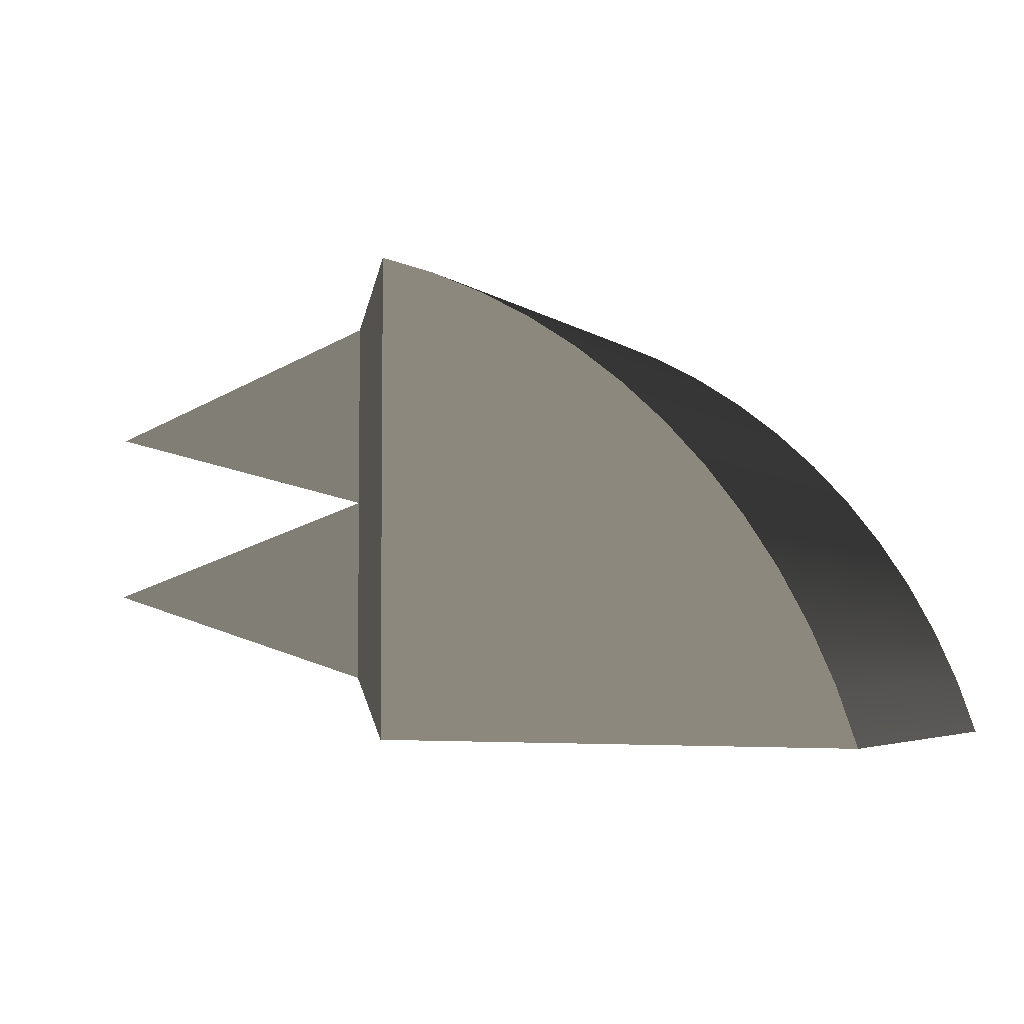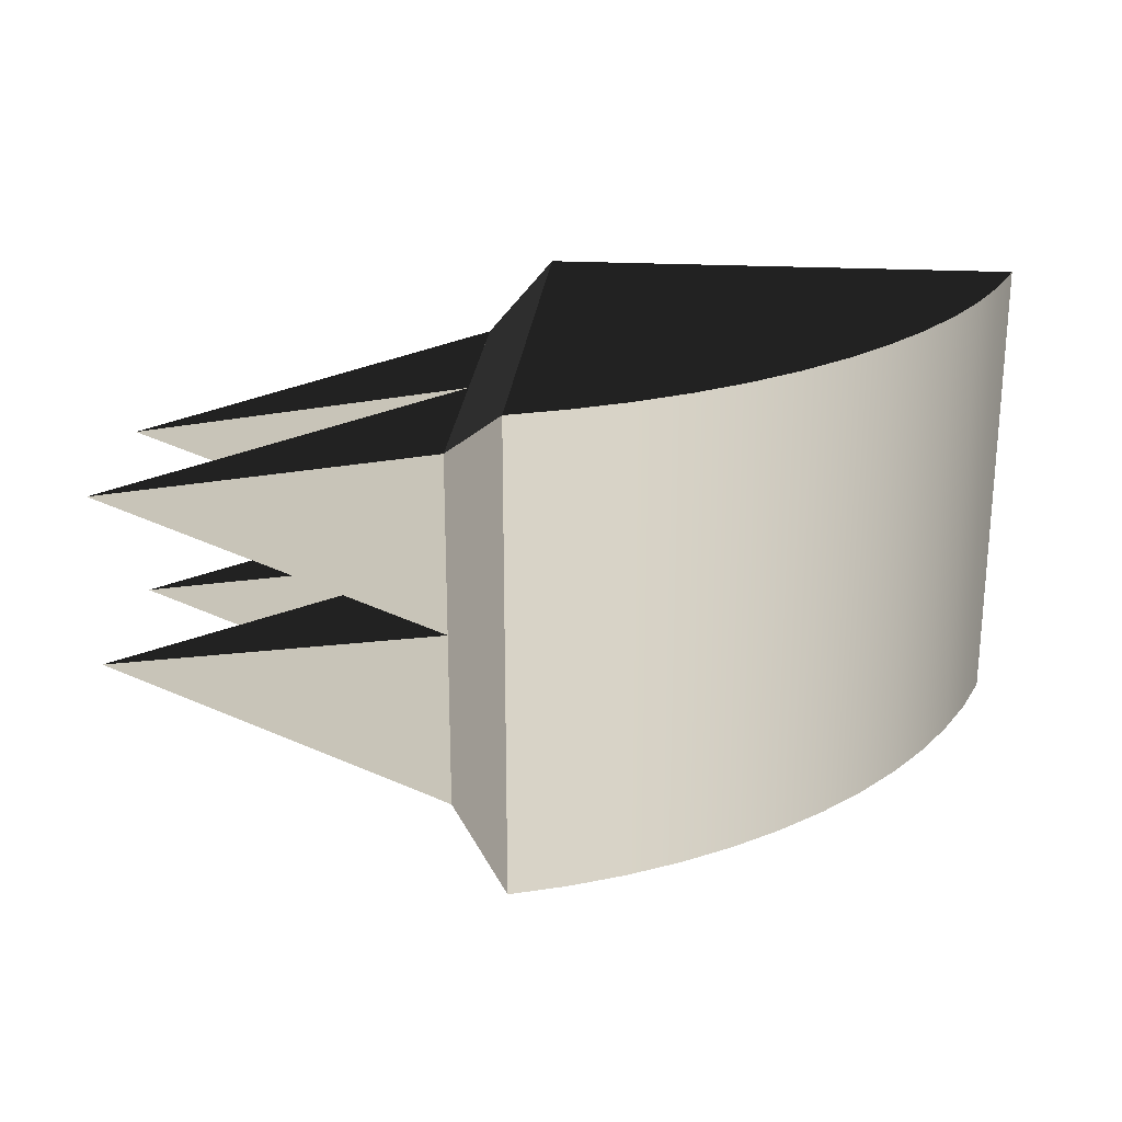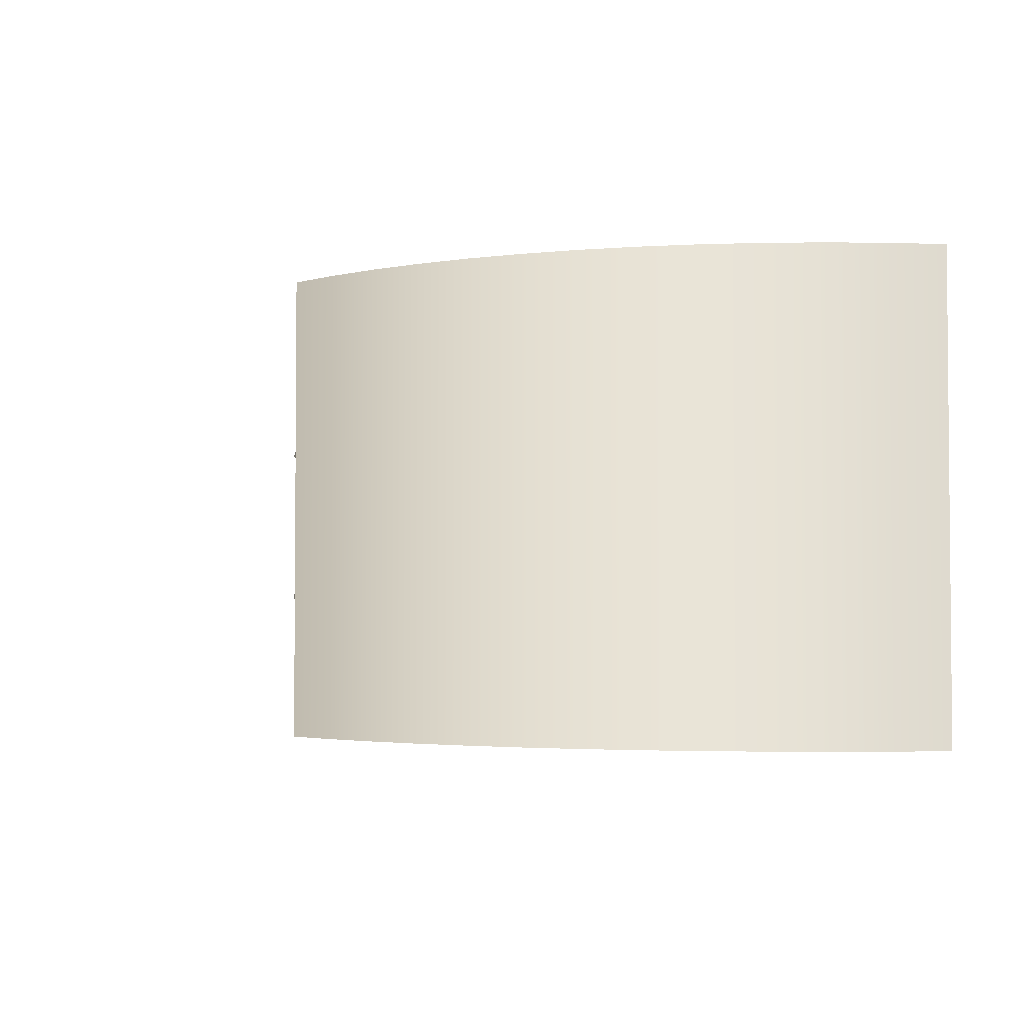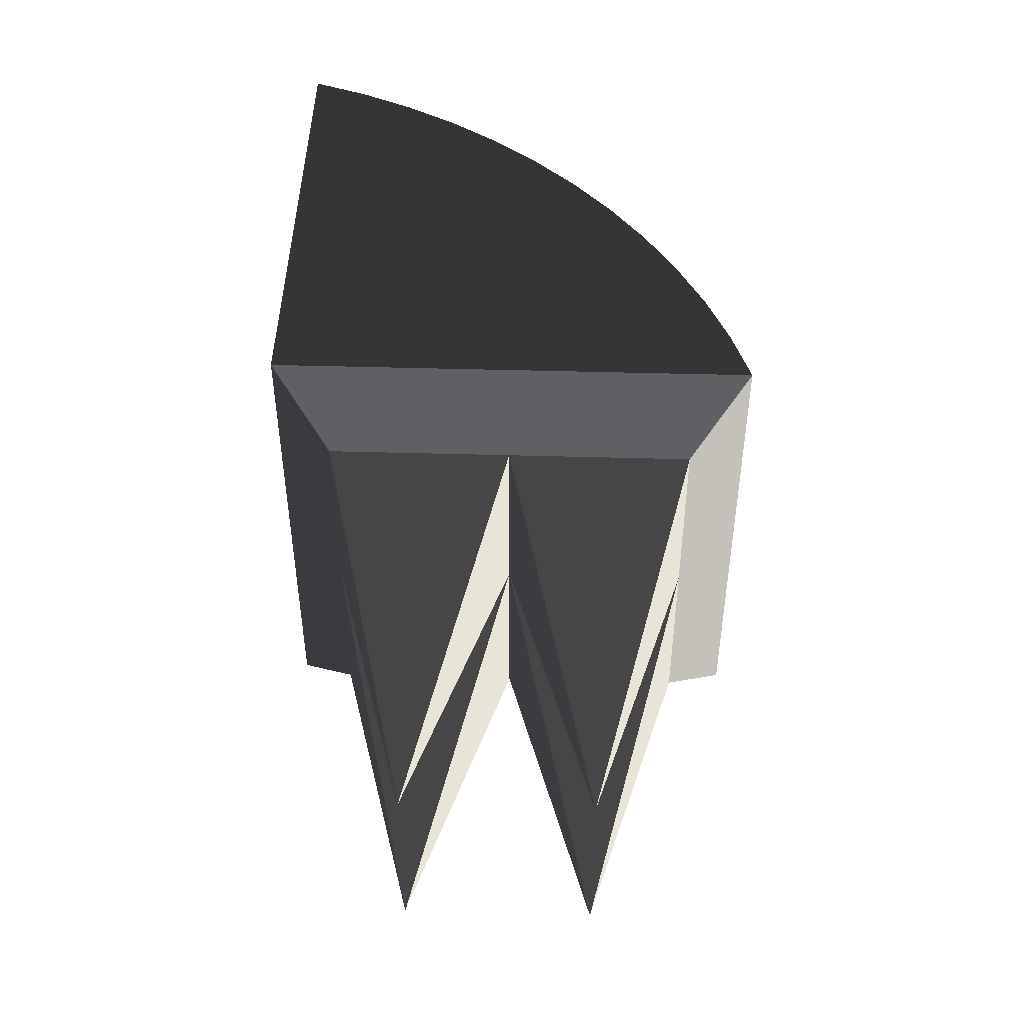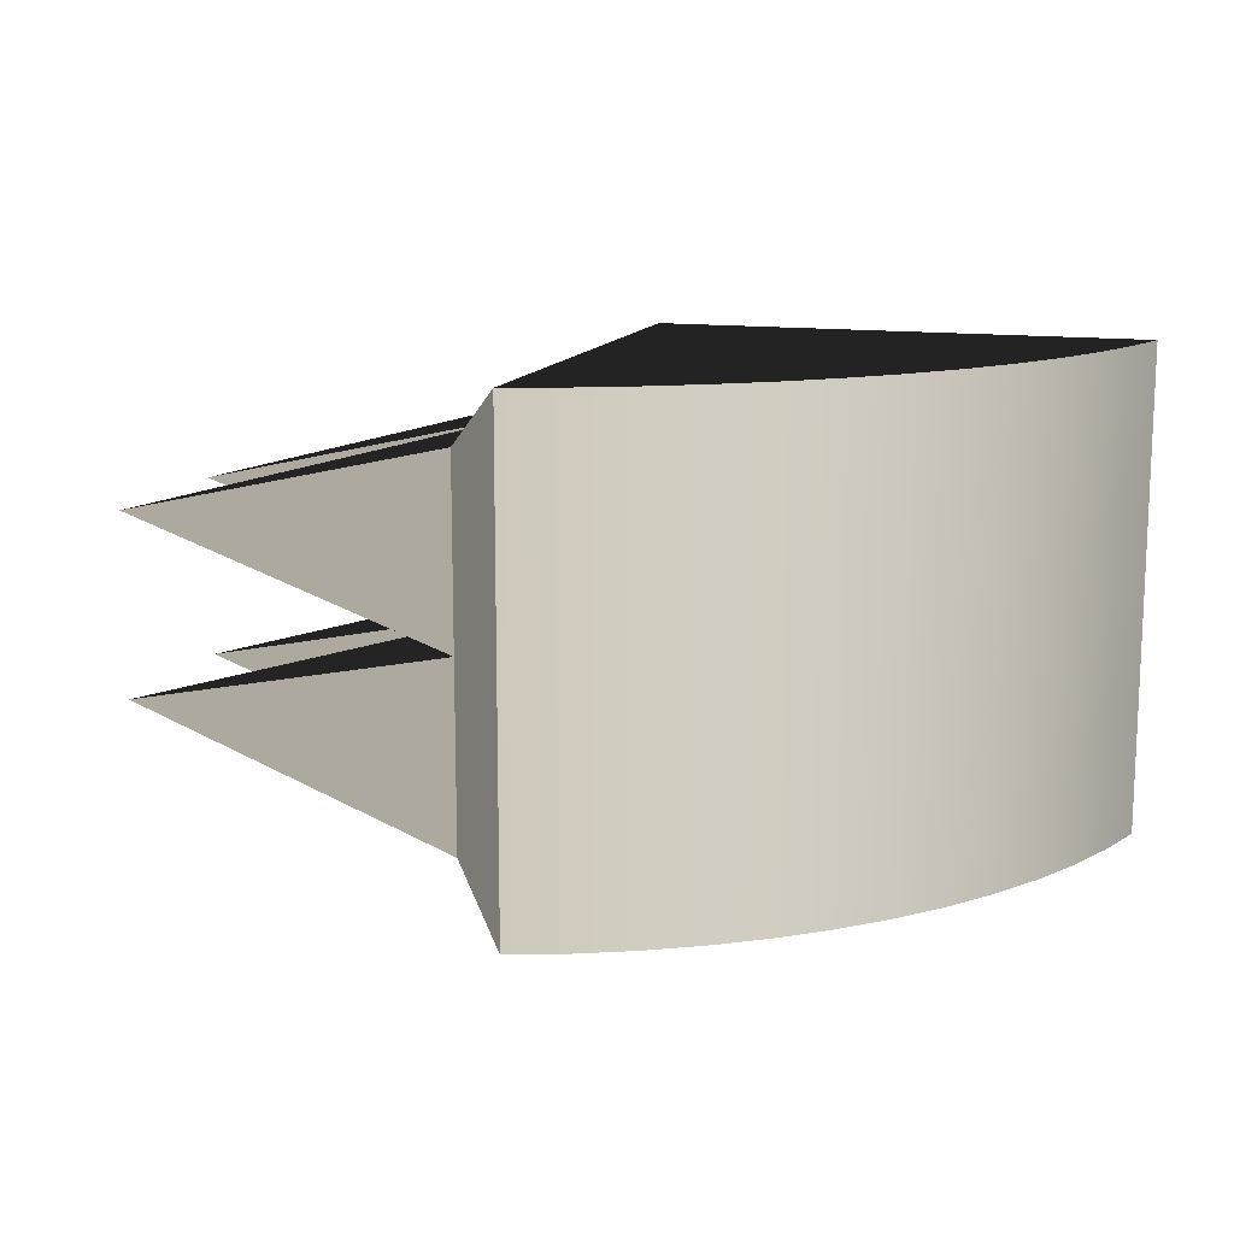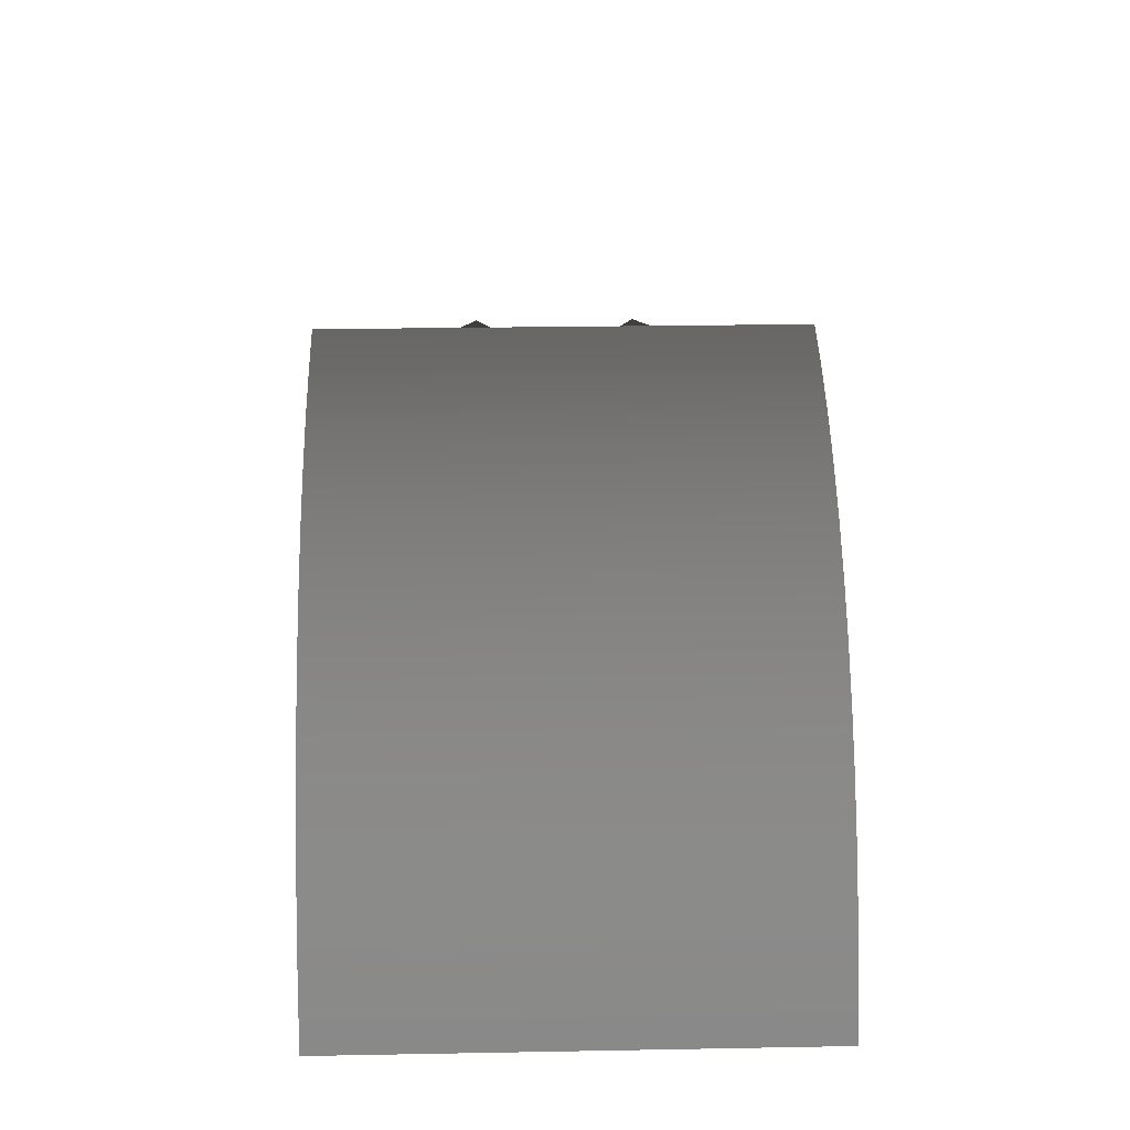
<metadata>
{"format":"obj","ext":"obj","renderer":"f3d","projection":"perspective","resolution":1024,"background":"white","views":[{"elev":-4.3,"azim":-154.8,"up":"+Y"},{"elev":23.7,"azim":-175.1,"up":"+Z"},{"elev":-2.9,"azim":-116.1,"up":"+Z"},{"elev":47.1,"azim":91.8,"up":"+Z"},{"elev":13.4,"azim":-163.1,"up":"+Z"},{"elev":26.9,"azim":-91.6,"up":"+Y"}]}
</metadata>
<code>
v  39.37 0 -39.37
v  -39.37 0 39.37
v  -39.37 0 -39.37
v  -39.37 0 39.37
v  39.37 0 -39.37
v  39.37 0 39.37
v  39.37 78.74 39.37
v  -39.37 0 39.37
v  39.37 0 39.37
v  -39.37 0 39.37
v  39.37 78.74 39.37
v  -36.18 9.118 39.37
v  -36.18 9.118 39.37
v  39.37 78.74 39.37
v  -32.26 17.95 39.37
v  -32.26 17.95 39.37
v  39.37 78.74 39.37
v  -27.64 26.42 39.37
v  -27.64 26.42 39.37
v  39.37 78.74 39.37
v  -22.33 34.5 39.37
v  -22.33 34.5 39.37
v  39.37 78.74 39.37
v  -16.39 42.11 39.37
v  -16.39 42.11 39.37
v  39.37 78.74 39.37
v  -9.843 49.21 39.37
v  -9.843 49.21 39.37
v  39.37 78.74 39.37
v  -2.74 55.76 39.37
v  -2.74 55.76 39.37
v  39.37 78.74 39.37
v  4.874 61.7 39.37
v  4.874 61.7 39.37
v  39.37 78.74 39.37
v  12.95 67.01 39.37
v  12.95 67.01 39.37
v  39.37 78.74 39.37
v  21.42 71.63 39.37
v  21.42 71.63 39.37
v  39.37 78.74 39.37
v  30.25 75.55 39.37
v  39.37 78.74 39.37
v  30.25 75.55 -39.37
v  30.25 75.55 39.37
v  30.25 75.55 -39.37
v  39.37 78.74 39.37
v  39.37 78.74 -39.37
v  30.25 75.55 39.37
v  21.42 71.63 -39.37
v  21.42 71.63 39.37
v  21.42 71.63 -39.37
v  30.25 75.55 39.37
v  30.25 75.55 -39.37
v  21.42 71.63 39.37
v  12.95 67.01 -39.37
v  12.95 67.01 39.37
v  12.95 67.01 -39.37
v  21.42 71.63 39.37
v  21.42 71.63 -39.37
v  12.95 67.01 39.37
v  4.874 61.7 -39.37
v  4.874 61.7 39.37
v  4.874 61.7 -39.37
v  12.95 67.01 39.37
v  12.95 67.01 -39.37
v  4.874 61.7 39.37
v  -2.74 55.76 -39.37
v  -2.74 55.76 39.37
v  -2.74 55.76 -39.37
v  4.874 61.7 39.37
v  4.874 61.7 -39.37
v  -2.74 55.76 39.37
v  -9.843 49.21 -39.37
v  -9.843 49.21 39.37
v  -9.843 49.21 -39.37
v  -2.74 55.76 39.37
v  -2.74 55.76 -39.37
v  -9.843 49.21 -39.37
v  -16.39 42.11 39.37
v  -9.843 49.21 39.37
v  -16.39 42.11 39.37
v  -9.843 49.21 -39.37
v  -16.39 42.11 -39.37
v  -16.39 42.11 -39.37
v  -22.33 34.5 39.37
v  -16.39 42.11 39.37
v  -22.33 34.5 39.37
v  -16.39 42.11 -39.37
v  -22.33 34.5 -39.37
v  -22.33 34.5 -39.37
v  -27.64 26.42 39.37
v  -22.33 34.5 39.37
v  -27.64 26.42 39.37
v  -22.33 34.5 -39.37
v  -27.64 26.42 -39.37
v  -27.64 26.42 -39.37
v  -32.26 17.95 39.37
v  -27.64 26.42 39.37
v  -32.26 17.95 39.37
v  -27.64 26.42 -39.37
v  -32.26 17.95 -39.37
v  -32.26 17.95 -39.37
v  -36.18 9.118 39.37
v  -32.26 17.95 39.37
v  -36.18 9.118 39.37
v  -32.26 17.95 -39.37
v  -36.18 9.118 -39.37
v  -36.18 9.118 -39.37
v  -39.37 0 39.37
v  -36.18 9.118 39.37
v  -39.37 0 39.37
v  -36.18 9.118 -39.37
v  -39.37 0 -39.37
v  -36.18 9.118 -39.37
v  39.37 0 -39.37
v  -39.37 0 -39.37
v  39.37 0 -39.37
v  -36.18 9.118 -39.37
v  39.37 78.74 -39.37
v  39.37 78.74 -39.37
v  -36.18 9.118 -39.37
v  -32.26 17.95 -39.37
v  39.37 78.74 -39.37
v  -32.26 17.95 -39.37
v  -27.64 26.42 -39.37
v  39.37 78.74 -39.37
v  -27.64 26.42 -39.37
v  -22.33 34.5 -39.37
v  39.37 78.74 -39.37
v  -22.33 34.5 -39.37
v  -16.39 42.11 -39.37
v  39.37 78.74 -39.37
v  -16.39 42.11 -39.37
v  -9.843 49.21 -39.37
v  39.37 78.74 -39.37
v  -9.843 49.21 -39.37
v  -2.74 55.76 -39.37
v  39.37 78.74 -39.37
v  -2.74 55.76 -39.37
v  4.874 61.7 -39.37
v  39.37 78.74 -39.37
v  4.874 61.7 -39.37
v  12.95 67.01 -39.37
v  39.37 78.74 -39.37
v  12.95 67.01 -39.37
v  21.42 71.63 -39.37
v  39.37 78.74 -39.37
v  21.42 71.63 -39.37
v  30.25 75.55 -39.37
v  39.37 0 39.37
v  39.37 9.843 29.53
v  39.37 78.74 39.37
v  39.37 9.843 29.53
v  39.37 0 39.37
v  39.37 0 -39.37
v  39.37 9.843 29.53
v  39.37 0 -39.37
v  39.37 9.843 -29.53
v  39.37 9.843 -29.53
v  39.37 0 -39.37
v  39.37 68.9 -29.53
v  39.37 78.74 39.37
v  39.37 68.9 29.53
v  39.37 78.74 -39.37
v  39.37 68.9 29.53
v  39.37 78.74 39.37
v  39.37 9.843 29.53
v  39.37 78.74 -39.37
v  39.37 68.9 29.53
v  39.37 68.9 -29.53
v  39.37 78.74 -39.37
v  39.37 68.9 -29.53
v  39.37 0 -39.37
v  49.21 39.37 0
v  49.21 68.9 -29.53
v  49.21 68.9 3.553e-15
v  49.21 68.9 -29.53
v  49.21 39.37 0
v  49.21 39.37 -29.53
v  49.21 39.37 0
v  49.21 68.9 29.53
v  49.21 39.37 29.53
v  49.21 68.9 29.53
v  49.21 39.37 0
v  49.21 68.9 3.553e-15
v  49.21 9.843 -3.553e-15
v  49.21 39.37 -29.53
v  49.21 39.37 0
v  49.21 39.37 -29.53
v  49.21 9.843 -3.553e-15
v  49.21 9.843 -29.53
v  39.37 68.9 -29.53
v  49.21 9.843 -29.53
v  39.37 9.843 -29.53
v  49.21 9.843 -29.53
v  39.37 68.9 -29.53
v  49.21 39.37 -29.53
v  49.21 39.37 -29.53
v  39.37 68.9 -29.53
v  49.21 68.9 -29.53
v  49.21 68.9 29.53
v  39.37 68.9 -29.53
v  39.37 68.9 29.53
v  39.37 68.9 -29.53
v  49.21 68.9 29.53
v  49.21 68.9 -29.53
v  49.21 68.9 -29.53
v  49.21 68.9 29.53
v  49.21 68.9 3.553e-15
v  49.21 9.843 29.53
v  39.37 68.9 29.53
v  39.37 9.843 29.53
v  39.37 68.9 29.53
v  49.21 9.843 29.53
v  49.21 39.37 29.53
v  39.37 68.9 29.53
v  49.21 39.37 29.53
v  49.21 68.9 29.53
v  49.21 9.843 -3.553e-15
v  49.21 39.37 29.53
v  49.21 9.843 29.53
v  49.21 39.37 29.53
v  49.21 9.843 -3.553e-15
v  49.21 39.37 0
v  39.37 9.843 -29.53
v  49.21 9.843 29.53
v  39.37 9.843 29.53
v  49.21 9.843 29.53
v  39.37 9.843 -29.53
v  49.21 9.843 -3.553e-15
v  49.21 9.843 -3.553e-15
v  39.37 9.843 -29.53
v  49.21 9.843 -29.53
v  49.21 68.9 29.53
v  39.37 78.74 -39.37
v  39.37 78.74 39.37
v  39.37 78.74 -39.37
v  49.21 68.9 29.53
v  49.21 68.9 3.553e-15
v  39.37 78.74 -39.37
v  49.21 68.9 3.553e-15
v  49.21 68.9 -29.53
v  39.37 0 -39.37
v  49.21 39.37 -29.53
v  49.21 9.843 -29.53
v  49.21 39.37 -29.53
v  39.37 0 -39.37
v  49.21 68.9 -29.53
v  49.21 68.9 -29.53
v  39.37 0 -39.37
v  39.37 78.74 -39.37
v  49.21 9.843 29.53
v  39.37 78.74 39.37
v  39.37 0 39.37
v  39.37 78.74 39.37
v  49.21 9.843 29.53
v  49.21 68.9 29.53
v  49.21 68.9 29.53
v  49.21 9.843 29.53
v  49.21 39.37 29.53
v  39.37 0 -39.37
v  49.21 9.843 29.53
v  39.37 0 39.37
v  49.21 9.843 29.53
v  39.37 0 -39.37
v  49.21 9.843 -3.553e-15
v  49.21 9.843 -3.553e-15
v  39.37 0 -39.37
v  49.21 9.843 -29.53
v  108.3 54.13 14.76
v  49.21 68.9 3.553e-15
v  49.21 68.9 29.53
v  49.21 68.9 3.553e-15
v  108.3 54.13 14.76
v  49.21 39.37 0
v  49.21 68.9 29.53
v  49.21 39.37 29.53
v  108.3 54.13 14.76
v  108.3 54.13 14.76
v  49.21 39.37 29.53
v  49.21 39.37 0
v  49.21 68.9 3.553e-15
v  49.21 39.37 0
v  108.3 54.13 -14.76
v  108.3 24.61 14.76
v  49.21 39.37 0
v  49.21 39.37 29.53
v  108.3 54.13 -14.76
v  49.21 39.37 0
v  49.21 39.37 -29.53
v  108.3 54.13 -14.76
v  49.21 68.9 -29.53
v  49.21 68.9 3.553e-15
v  49.21 39.37 29.53
v  49.21 9.843 29.53
v  108.3 24.61 14.76
v  49.21 39.37 0
v  108.3 24.61 14.76
v  49.21 9.843 -3.553e-15
v  108.3 24.61 -14.76
v  49.21 39.37 -29.53
v  49.21 39.37 0
v  49.21 68.9 -29.53
v  108.3 54.13 -14.76
v  49.21 39.37 -29.53
v  108.3 24.61 14.76
v  49.21 9.843 29.53
v  49.21 9.843 -3.553e-15
v  49.21 39.37 0
v  49.21 9.843 -3.553e-15
v  108.3 24.61 -14.76
v  49.21 39.37 -29.53
v  108.3 24.61 -14.76
v  49.21 9.843 -29.53
v  108.3 24.61 -14.76
v  49.21 9.843 -3.553e-15
v  49.21 9.843 -29.53
g SketchUp
f 1 2 3
f 4 5 6
g SketchUp
f 7 8 9
f 10 11 12
f 13 14 15
f 16 17 18
f 19 20 21
f 22 23 24
f 25 26 27
f 28 29 30
f 31 32 33
f 34 35 36
f 37 38 39
f 40 41 42
f 43 44 45
f 46 47 48
f 49 50 51
f 52 53 54
f 55 56 57
f 58 59 60
f 61 62 63
f 64 65 66
f 67 68 69
f 70 71 72
f 73 74 75
f 76 77 78
f 79 80 81
f 82 83 84
f 85 86 87
f 88 89 90
f 91 92 93
f 94 95 96
f 97 98 99
f 100 101 102
f 103 104 105
f 106 107 108
f 109 110 111
f 112 113 114
f 115 116 117
f 118 119 120
f 121 122 123
f 124 125 126
f 127 128 129
f 130 131 132
f 133 134 135
f 136 137 138
f 139 140 141
f 142 143 144
f 145 146 147
f 148 149 150
g SketchUp
f 151 152 153
f 154 155 156
f 157 158 159
f 160 161 162
f 163 164 165
f 166 167 168
f 169 170 171
f 172 173 174
g SketchUp
f 175 176 177
f 178 179 180
f 181 182 183
f 184 185 186
f 187 188 189
f 190 191 192
f 193 194 195
f 196 197 198
f 199 200 201
f 202 203 204
f 205 206 207
f 208 209 210
f 211 212 213
f 214 215 216
f 217 218 219
f 220 221 222
f 223 224 225
f 226 227 228
f 229 230 231
f 232 233 234
g SketchUp
f 235 236 237
f 238 239 240
f 241 242 243
f 244 245 246
f 247 248 249
f 250 251 252
f 253 254 255
f 256 257 258
f 259 260 261
f 262 263 264
f 265 266 267
f 268 269 270
g SketchUp
f 271 272 273
f 274 275 276
f 277 278 279
f 280 281 282
f 283 284 285
f 286 287 288
f 289 290 291
f 292 293 294
f 295 296 297
f 298 299 300
f 301 302 303
f 304 305 306
f 307 308 309
f 310 311 312
f 313 314 315
f 316 317 318

</code>
